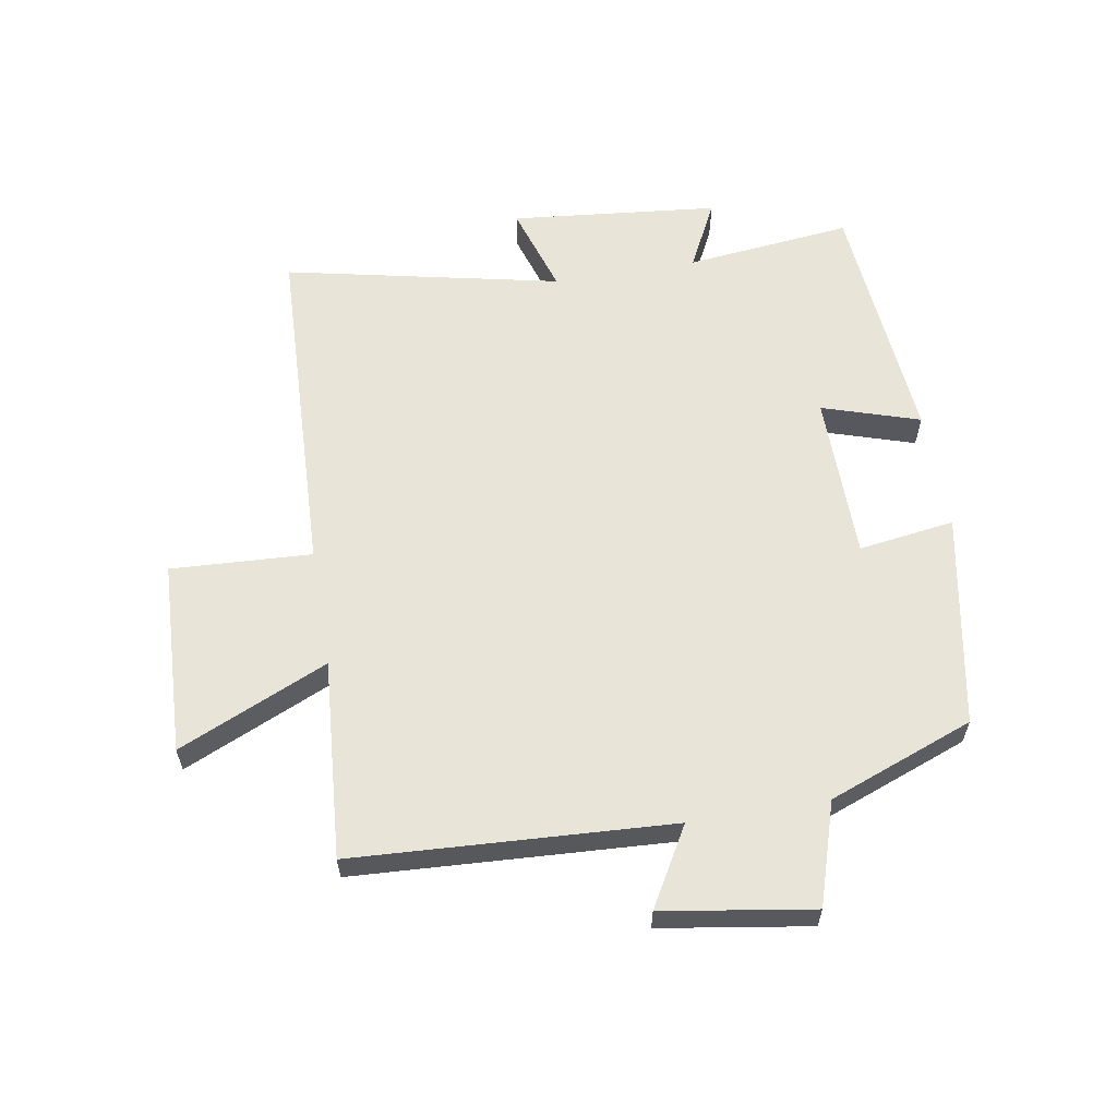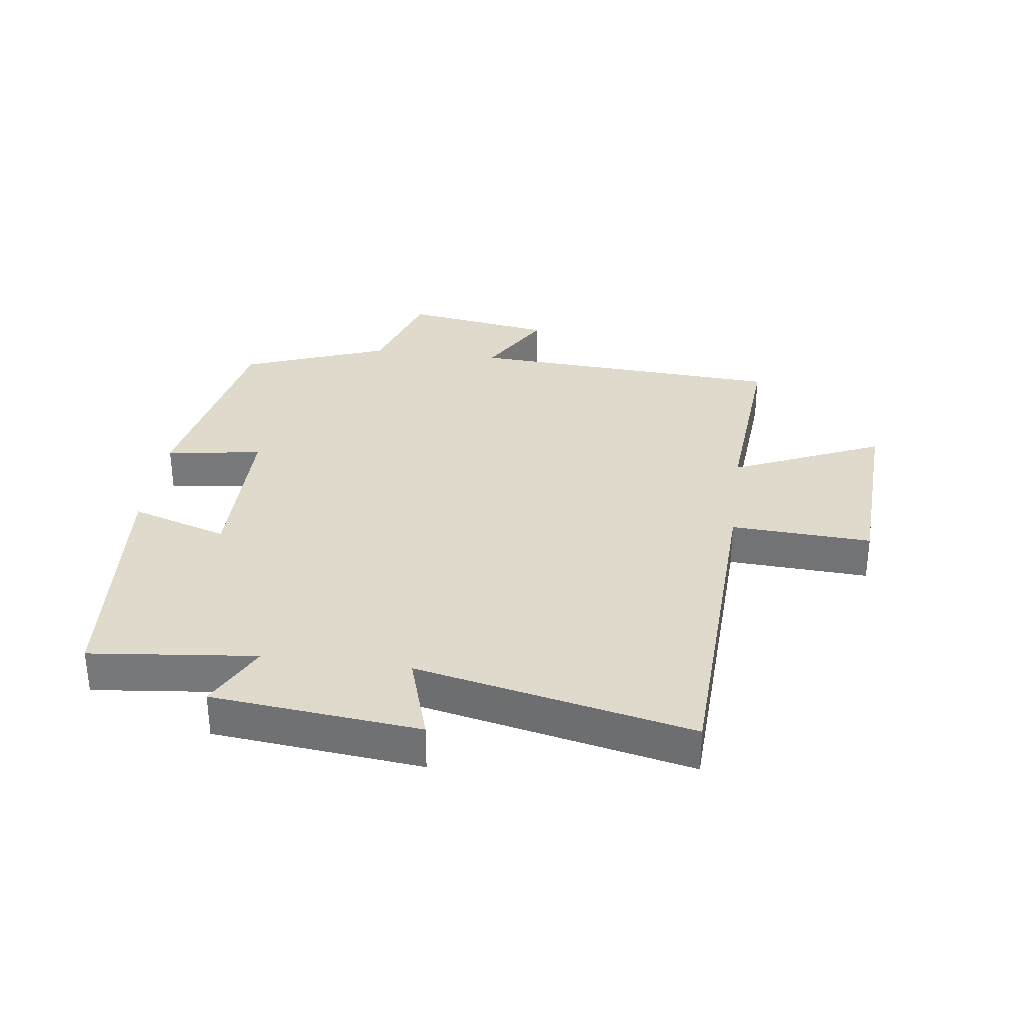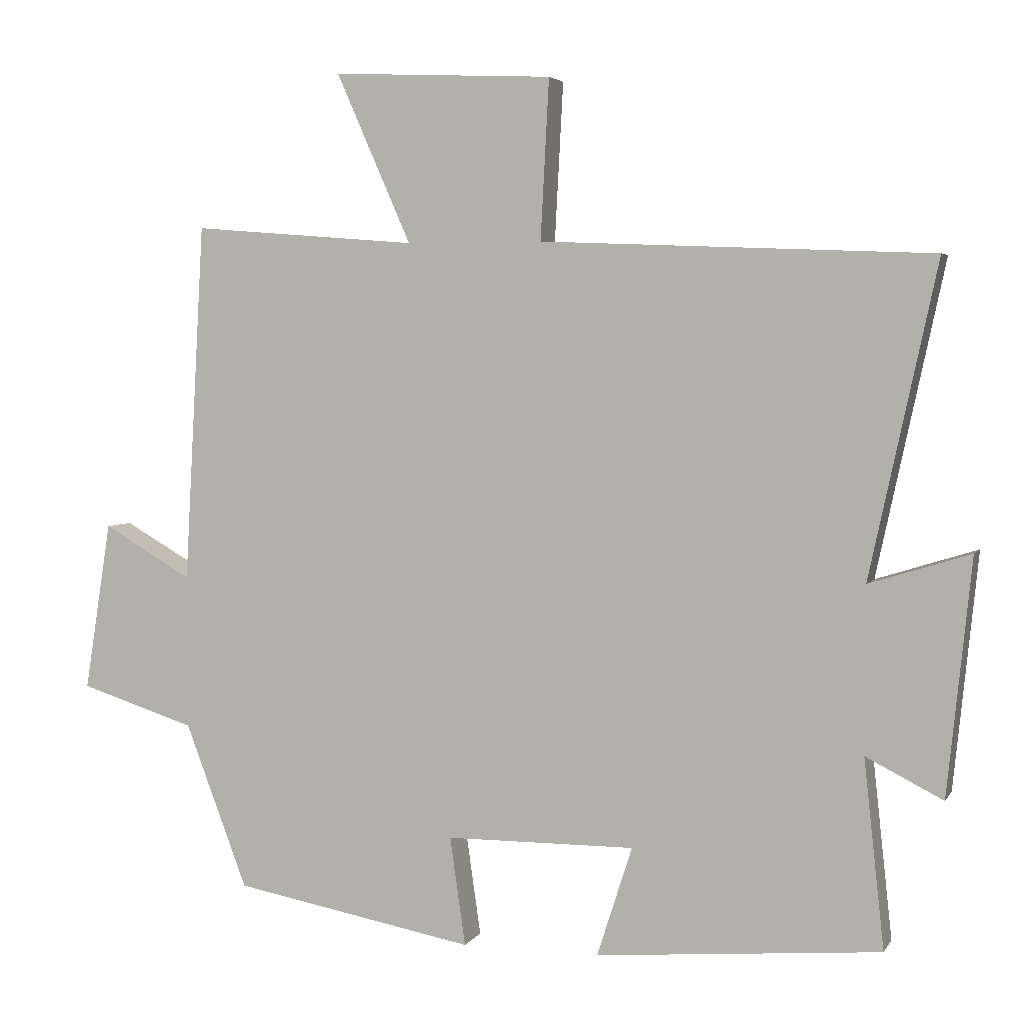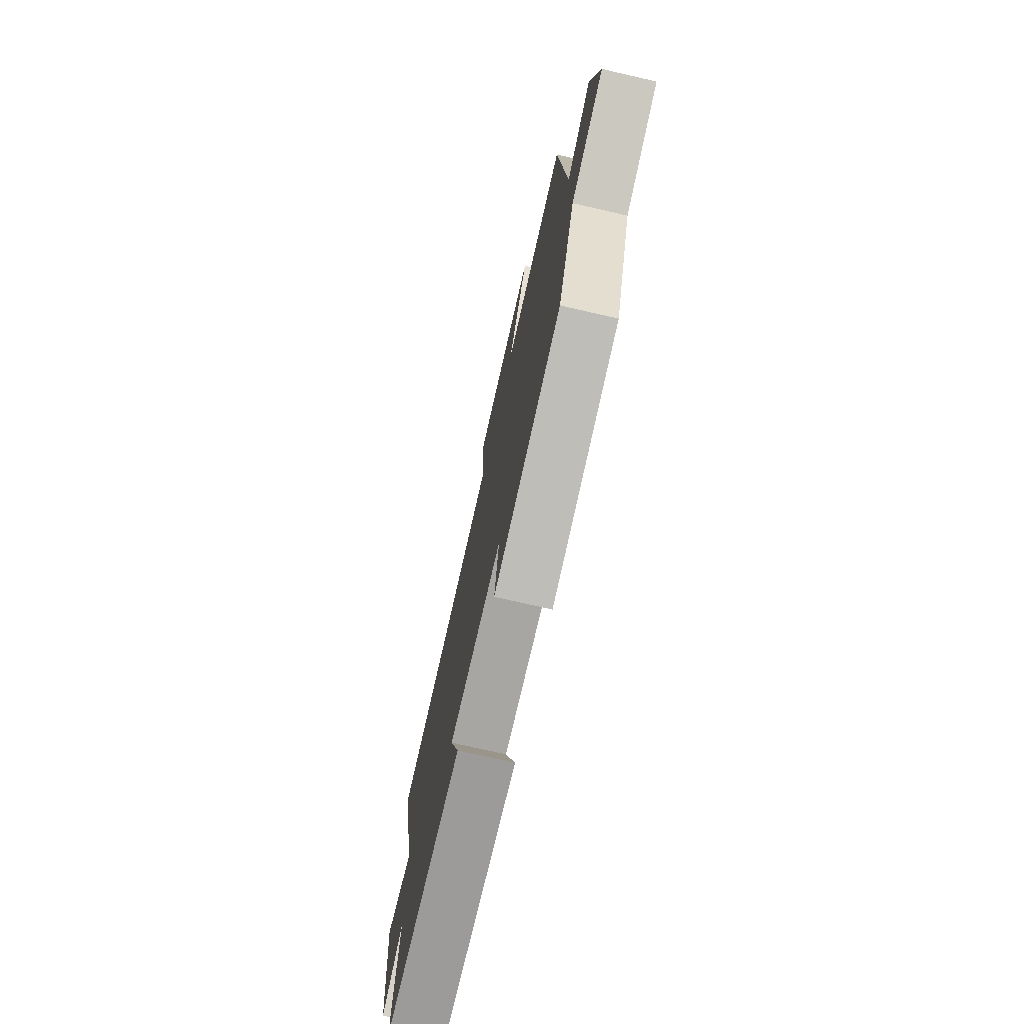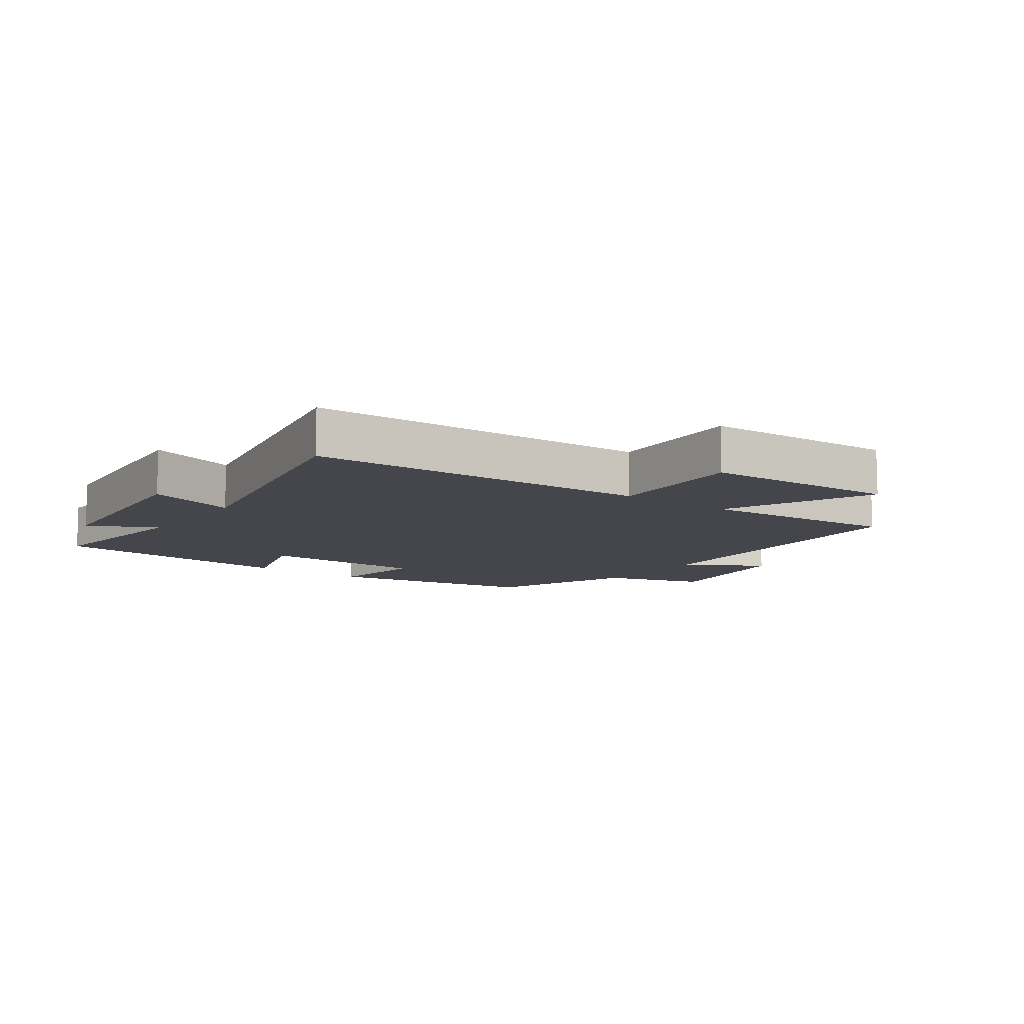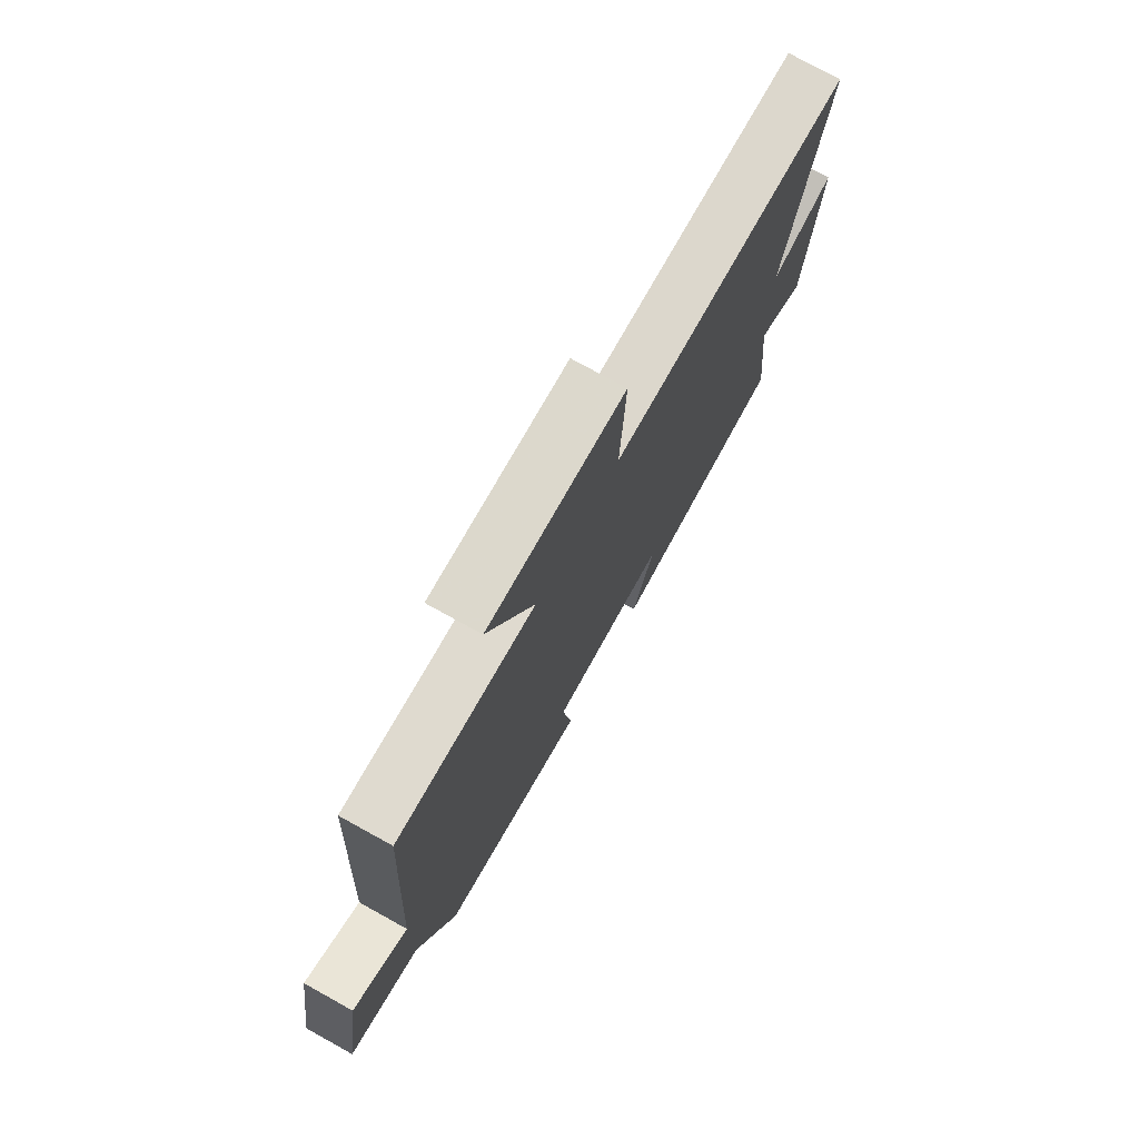
<metadata>
{"format":"obj","ext":"obj","renderer":"f3d","projection":"perspective","resolution":1024,"background":"white","views":[{"elev":60.3,"azim":80.3,"up":"+Y"},{"elev":32.4,"azim":-82.4,"up":"+Y"},{"elev":4.1,"azim":-162.6,"up":"+Z"},{"elev":-74.8,"azim":77.1,"up":"+Z"},{"elev":-10.1,"azim":-36.3,"up":"+Y"},{"elev":75.2,"azim":119.0,"up":"+Z"}]}
</metadata>
<code>
v 0.471 0.07 0.525
v 0.5 0.07 0.016
v 0.626 0.07 0.088
v 0.664 0.07 -0.152
v 0.5 0.07 -0.204
v 0.412 0.07 -0.437
v 0.07 0.07 -0.5
v 0.092 0.07 -0.346
v -0.176 0.07 -0.344
v -0.126 0.07 -0.5
v -0.529 0.07 -0.465
v -0.5 0.07 -0.198
v -0.609 0.07 -0.253
v -0.643 0.07 0.081
v -0.5 0.07 0.036
v -0.595 0.07 0.478
v -0.042 0.07 0.5
v -0.054 0.07 0.726
v 0.258 0.07 0.74
v 0.152 0.07 0.5
v 0.471 0 0.525
v 0.5 0 0.016
v 0.626 0 0.088
v 0.664 0 -0.152
v 0.5 0 -0.204
v 0.412 0 -0.437
v 0.07 0 -0.5
v 0.092 0 -0.346
v -0.176 0 -0.344
v -0.126 0 -0.5
v -0.529 0 -0.465
v -0.5 0 -0.198
v -0.609 0 -0.253
v -0.643 0 0.081
v -0.5 0 0.036
v -0.595 0 0.478
v -0.042 0 0.5
v -0.054 0 0.726
v 0.258 0 0.74
v 0.152 0 0.5
f 17 18 19 20
f 15 16 17 20
f 15 20 1 2
f 12 13 14 15
f 12 15 2
f 9 10 11 12
f 8 9 12 2
f 7 8 2
f 6 7 2
f 5 6 2
f 2 3 4 5
f 40 39 38 37
f 40 37 36 35
f 22 21 40 35
f 35 34 33 32
f 22 35 32
f 32 31 30 29
f 22 32 29 28
f 22 28 27
f 22 27 26
f 22 26 25
f 25 24 23 22
f 1 21 22 2
f 2 22 23 3
f 3 23 24 4
f 4 24 25 5
f 5 25 26 6
f 6 26 27 7
f 7 27 28 8
f 8 28 29 9
f 9 29 30 10
f 10 30 31 11
f 11 31 32 12
f 12 32 33 13
f 13 33 34 14
f 14 34 35 15
f 15 35 36 16
f 16 36 37 17
f 17 37 38 18
f 18 38 39 19
f 19 39 40 20
f 20 40 21 1

</code>
